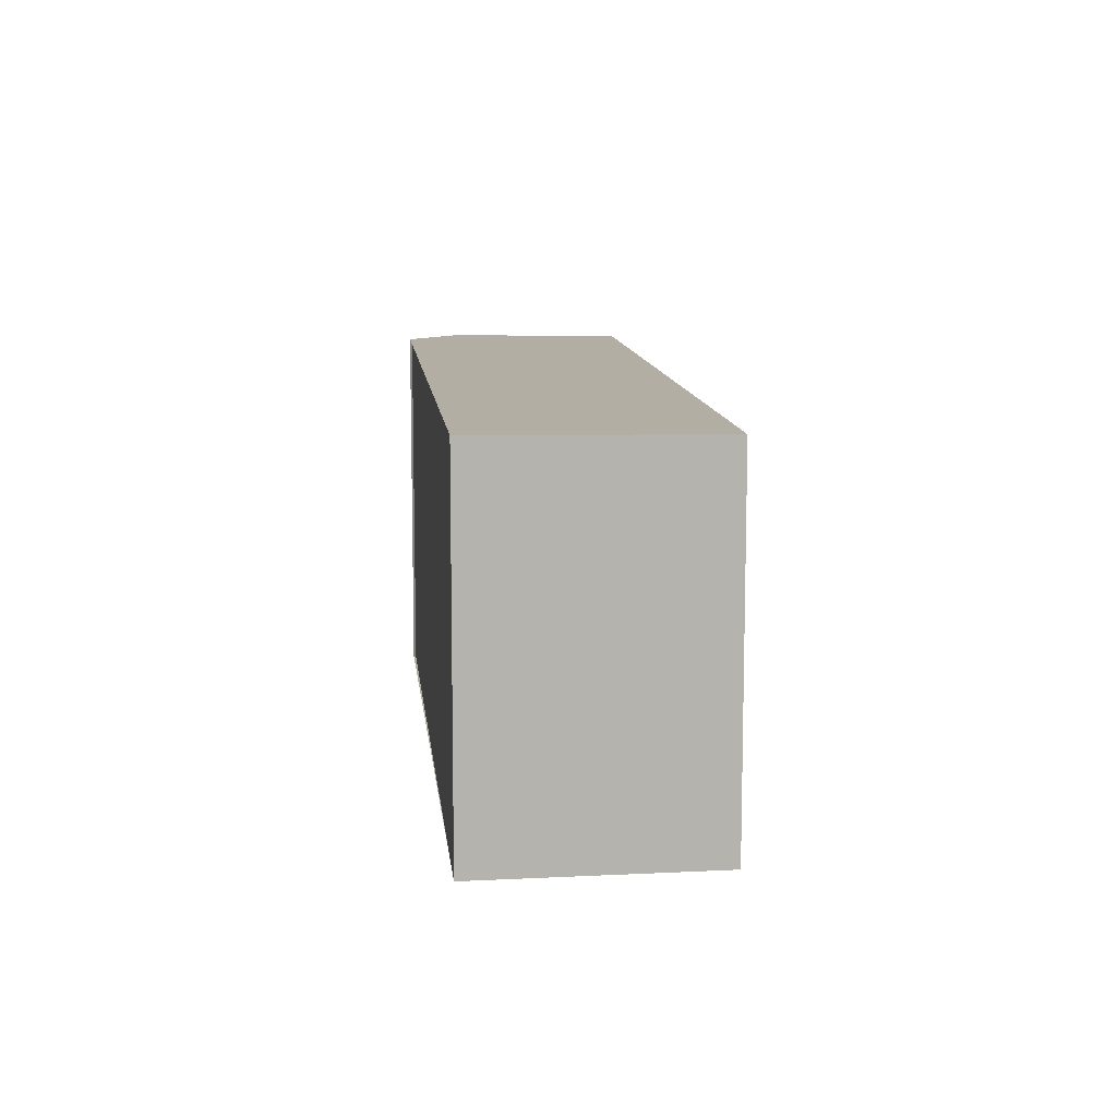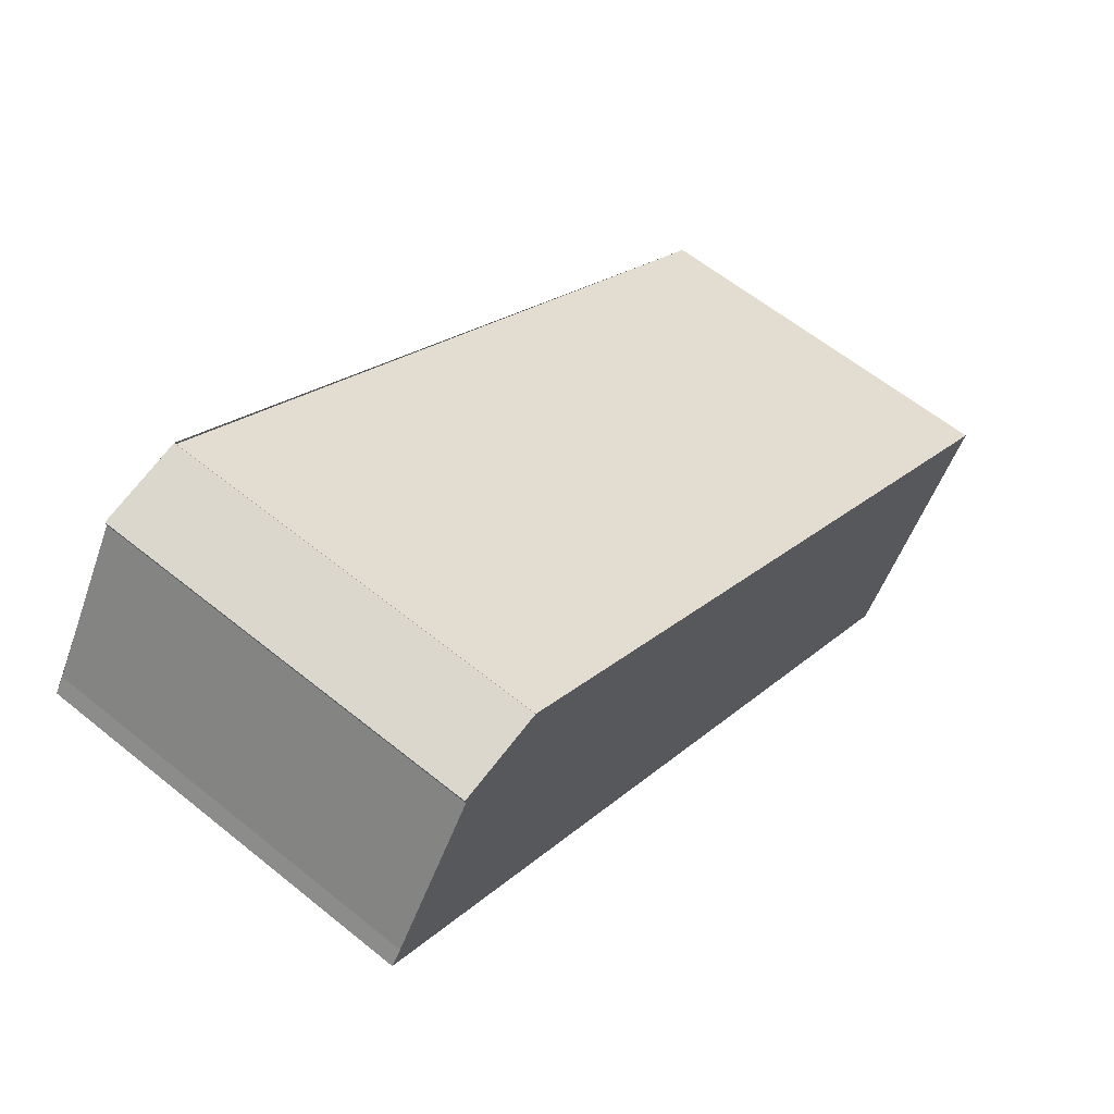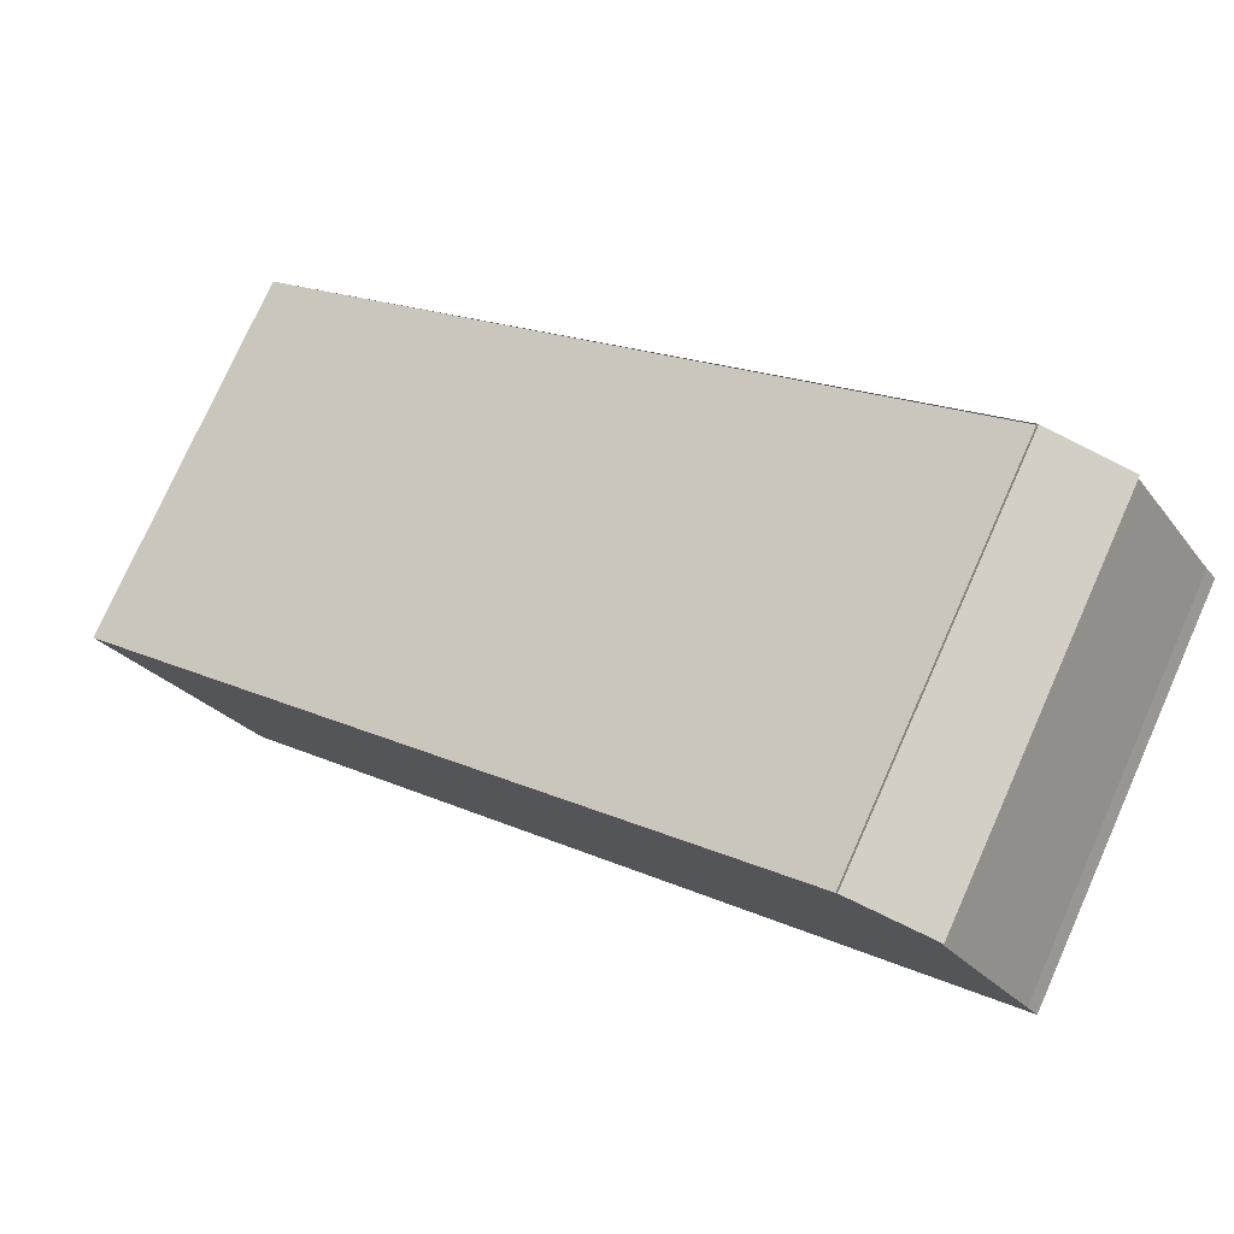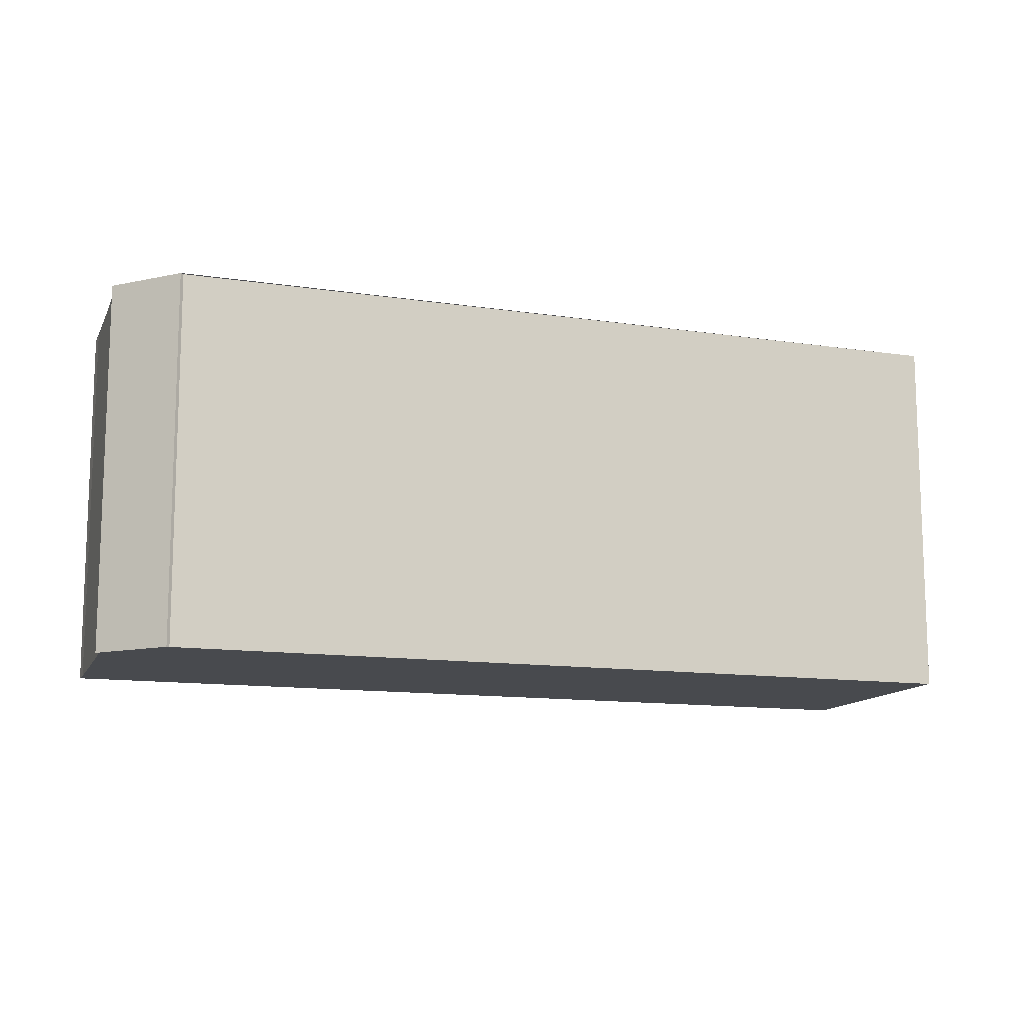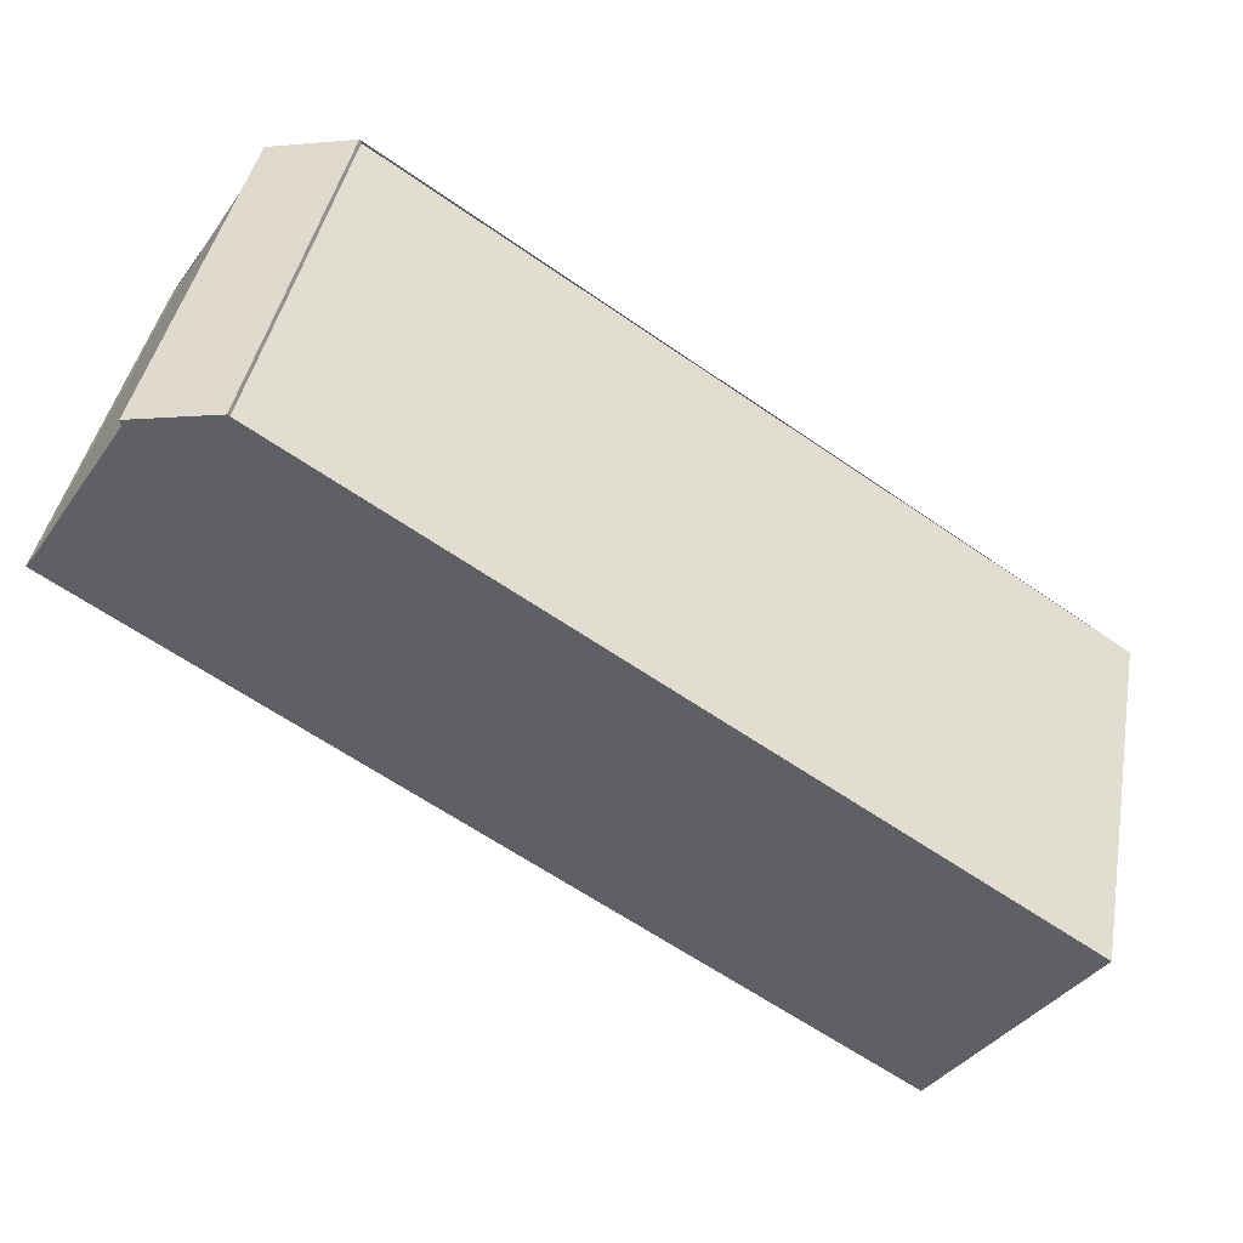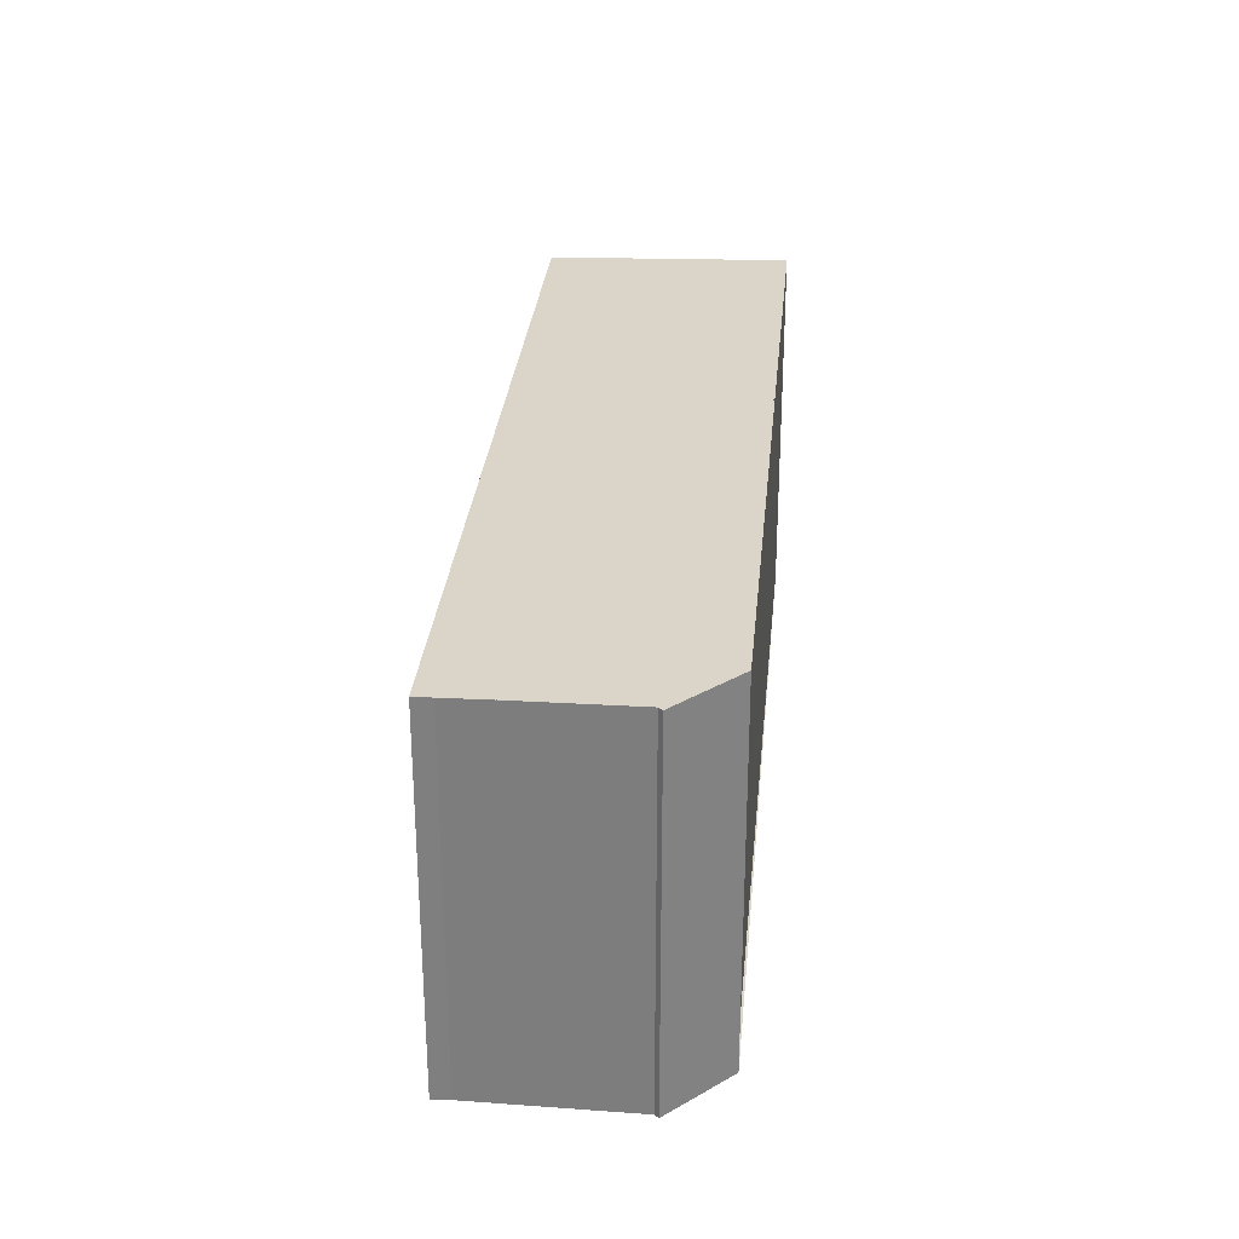
<metadata>
{"format":"obj","ext":"obj","renderer":"f3d","projection":"perspective","resolution":1024,"background":"white","views":[{"elev":10.5,"azim":-62.5,"up":"+Z"},{"elev":61.0,"azim":129.5,"up":"+Y"},{"elev":76.8,"azim":24.1,"up":"+Y"},{"elev":-12.8,"azim":-164.7,"up":"+Z"},{"elev":42.0,"azim":-169.6,"up":"+Y"},{"elev":29.9,"azim":128.7,"up":"+Z"}]}
</metadata>
<code>
v -591 -1704 6.435
v -590.9 -1704 6.436
v -589.5 -1704 6.431
v -589.5 -1704 6.43
v -588.1 -1706 6.394
v -587.9 -1707 6.39
v -600.3 -1715 6.263
v -602.7 -1711 6.315
v -602.6 -1711 6.314
v -590.8 -1704 6.435
v -587.9 -1707 6.389
v -589.7 -1704 6.432
v -590.2 -1704 6.433
v -602.4 -1712 6.309
v -602.4 -1712 6.309
v -600.3 -1715 6.263
v -602.6 -1711 6.314
v -596.7 -1712 6.3
v -600.3 -1715 6.263
v -600.3 -1715 6.263
v -602.7 -1711 6.315
v -590.9 -1704 6.436
v -591 -1704 6.435
v -591 -1704 8.882e-16
v -590.9 -1704 0
v -590.8 -1704 6.435
v -590.9 -1704 6.436
v -590.9 -1704 0
v -590.8 -1704 0
v -589.5 -1704 6.43
v -589.5 -1704 6.431
v -589.5 -1704 0
v -589.5 -1704 0
v -588.1 -1706 6.394
v -589.5 -1704 6.43
v -589.5 -1704 0
v -588.1 -1706 0
v -587.9 -1707 6.39
v -588.1 -1706 6.394
v -588.1 -1706 0
v -587.9 -1707 -8.882e-16
v -587.9 -1707 6.389
v -587.9 -1707 6.39
v -587.9 -1707 -8.882e-16
v -587.9 -1707 0
v -600.3 -1715 6.263
v -600.3 -1715 6.263
v -600.3 -1715 0
v -600.3 -1715 0
v -602.7 -1711 6.315
v -602.7 -1711 6.315
v -602.7 -1711 0
v -602.7 -1711 -8.882e-16
v -602.7 -1711 6.315
v -602.6 -1711 6.314
v -602.6 -1711 8.882e-16
v -602.7 -1711 0
v -590.2 -1704 6.433
v -590.8 -1704 6.435
v -590.8 -1704 0
v -590.2 -1704 0
v -596.7 -1712 6.3
v -587.9 -1707 6.389
v -587.9 -1707 0
v -596.7 -1712 0
v -589.5 -1704 6.431
v -589.7 -1704 6.432
v -589.7 -1704 0
v -589.5 -1704 0
v -589.7 -1704 6.432
v -590.2 -1704 6.433
v -590.2 -1704 0
v -589.7 -1704 0
v -602.6 -1711 6.314
v -602.4 -1712 6.309
v -602.4 -1712 0
v -602.6 -1711 8.882e-16
v -600.3 -1715 6.263
v -600.3 -1715 6.263
v -600.3 -1715 0
v -600.3 -1715 0
v -600.3 -1715 6.263
v -596.7 -1712 6.3
v -596.7 -1712 0
v -600.3 -1715 0
v -602.4 -1712 6.309
v -600.3 -1715 6.263
v -600.3 -1715 0
v -602.4 -1712 0
v -591 -1704 6.435
v -602.7 -1711 6.315
v -602.7 -1711 -8.882e-16
v -591 -1704 8.882e-16
v -591 -1704 0
v -590.9 -1704 0
v -589.5 -1704 0
v -589.5 -1704 0
v -588.1 -1706 0
v -587.9 -1707 0
v -600.3 -1715 0
v -602.7 -1711 0
f 12 3 4 5 6 11
f 17 9 8 21
f 15 14 9 17
f 20 14 15 19
f 19 15 13 12 11 18
f 17 10 13 15
f 18 16 19
f 19 16 7 20
f 21 1 2 10 17
f 23 24 25 22
f 27 28 29 26
f 31 32 33 30
f 35 36 37 34
f 39 40 41 38
f 43 44 45 42
f 47 48 49 46
f 51 52 53 50
f 55 56 57 54
f 59 60 61 58
f 63 64 65 62
f 67 68 69 66
f 71 72 73 70
f 75 76 77 74
f 79 80 81 78
f 83 84 85 82
f 87 88 89 86
f 91 92 93 90
f 95 96 97 98 99 100 101 94

</code>
